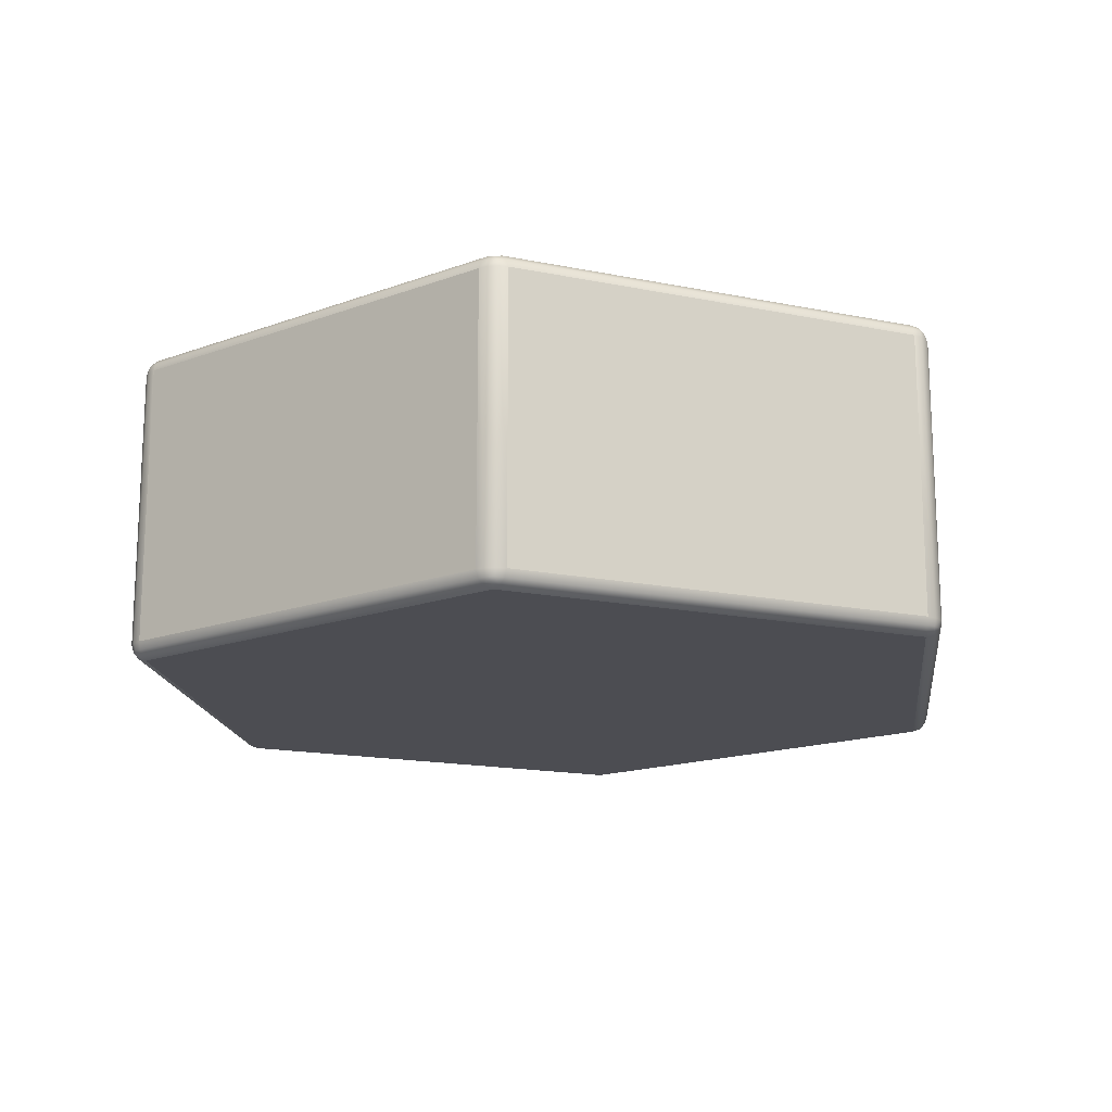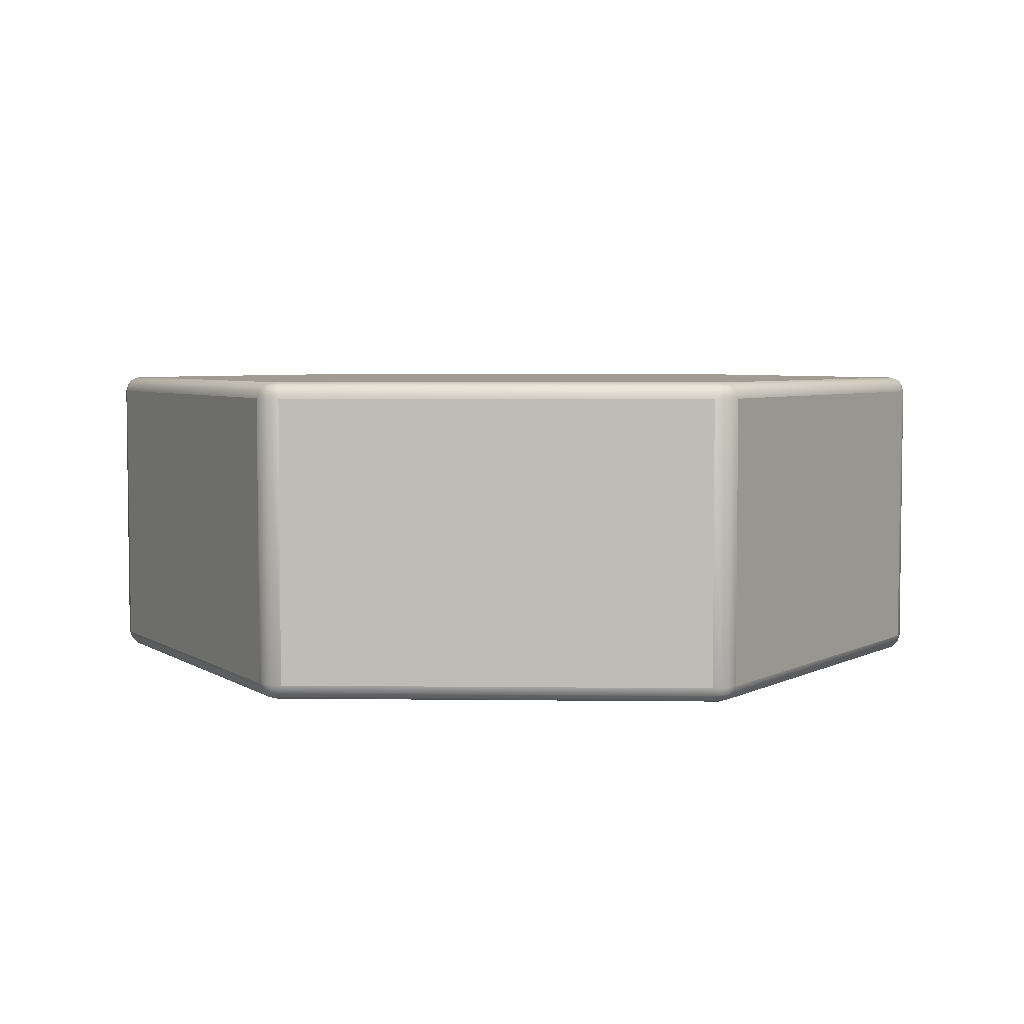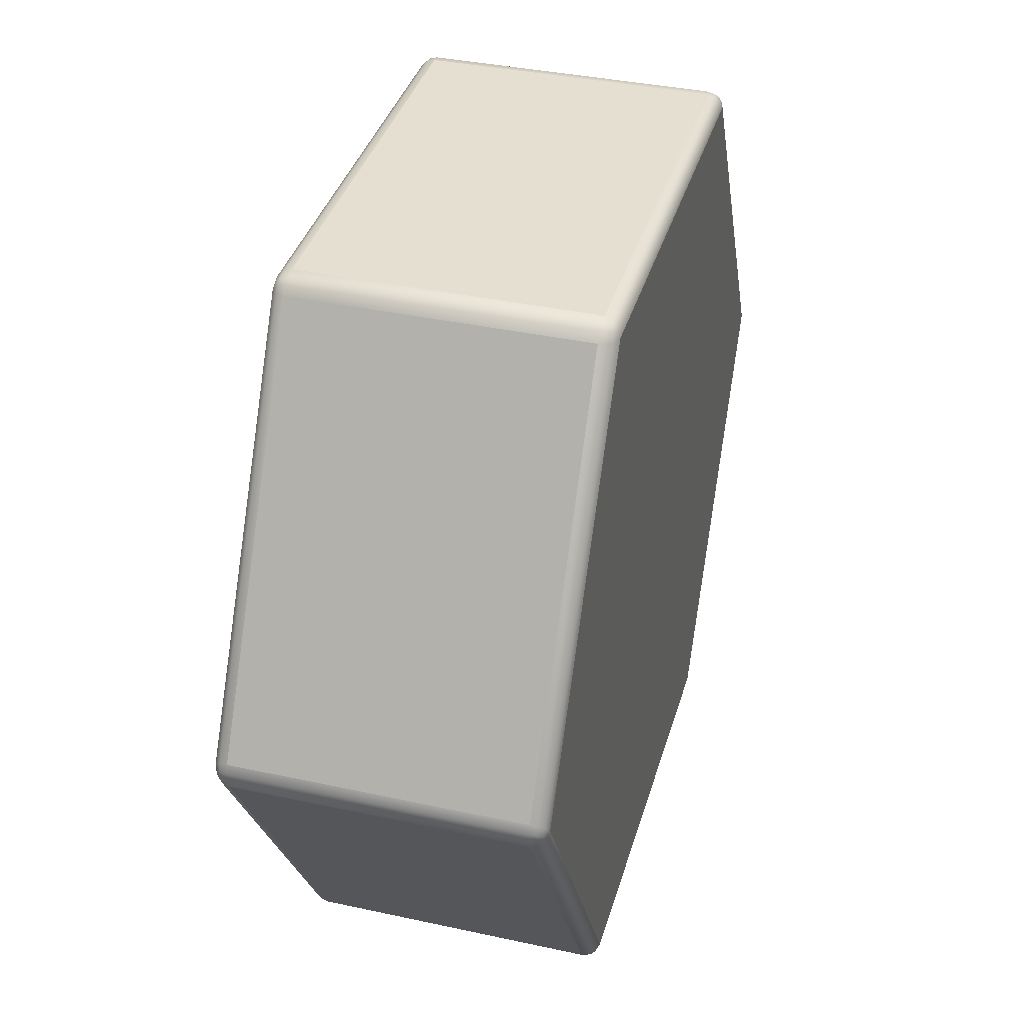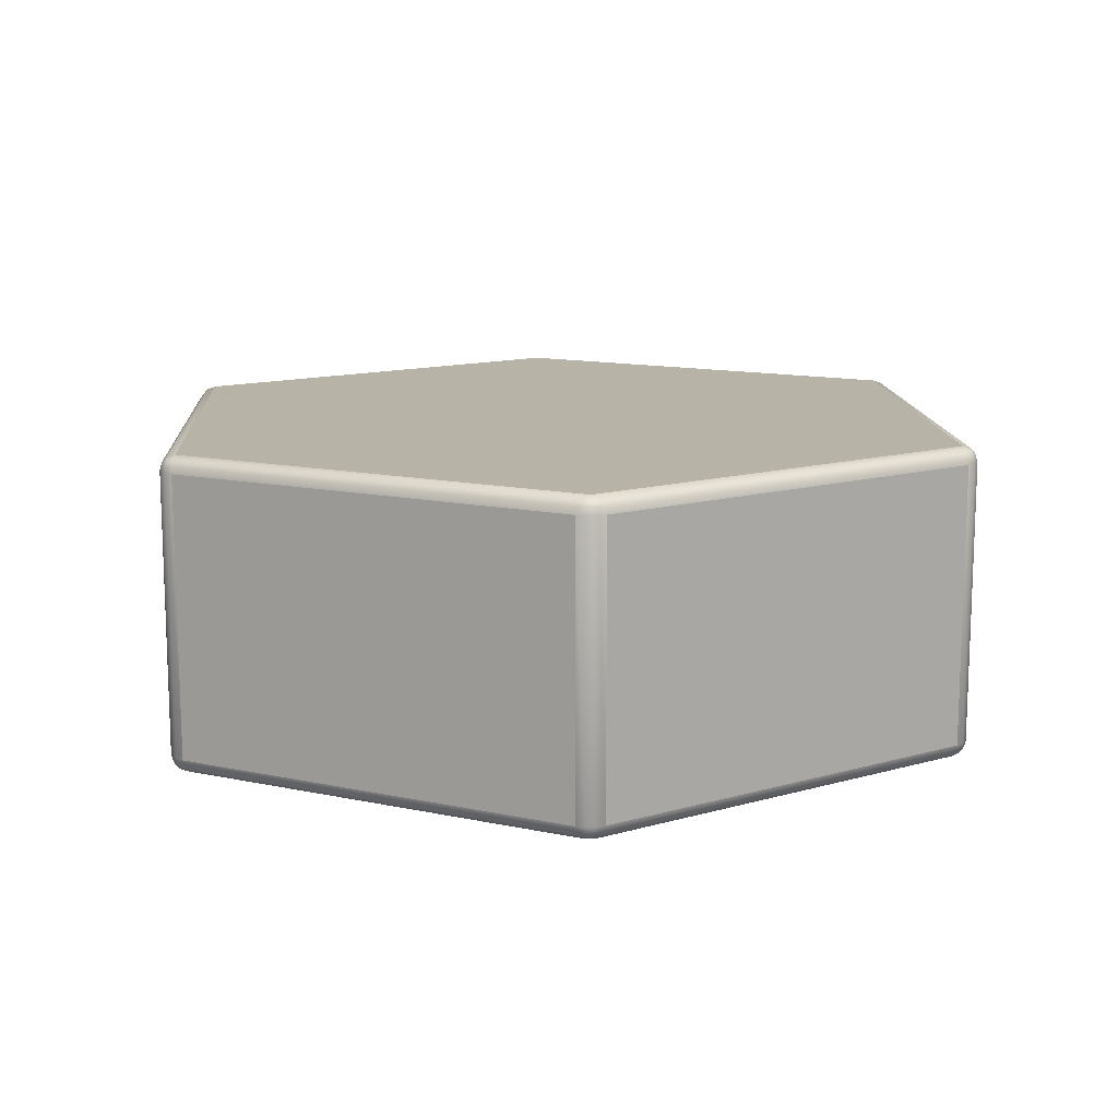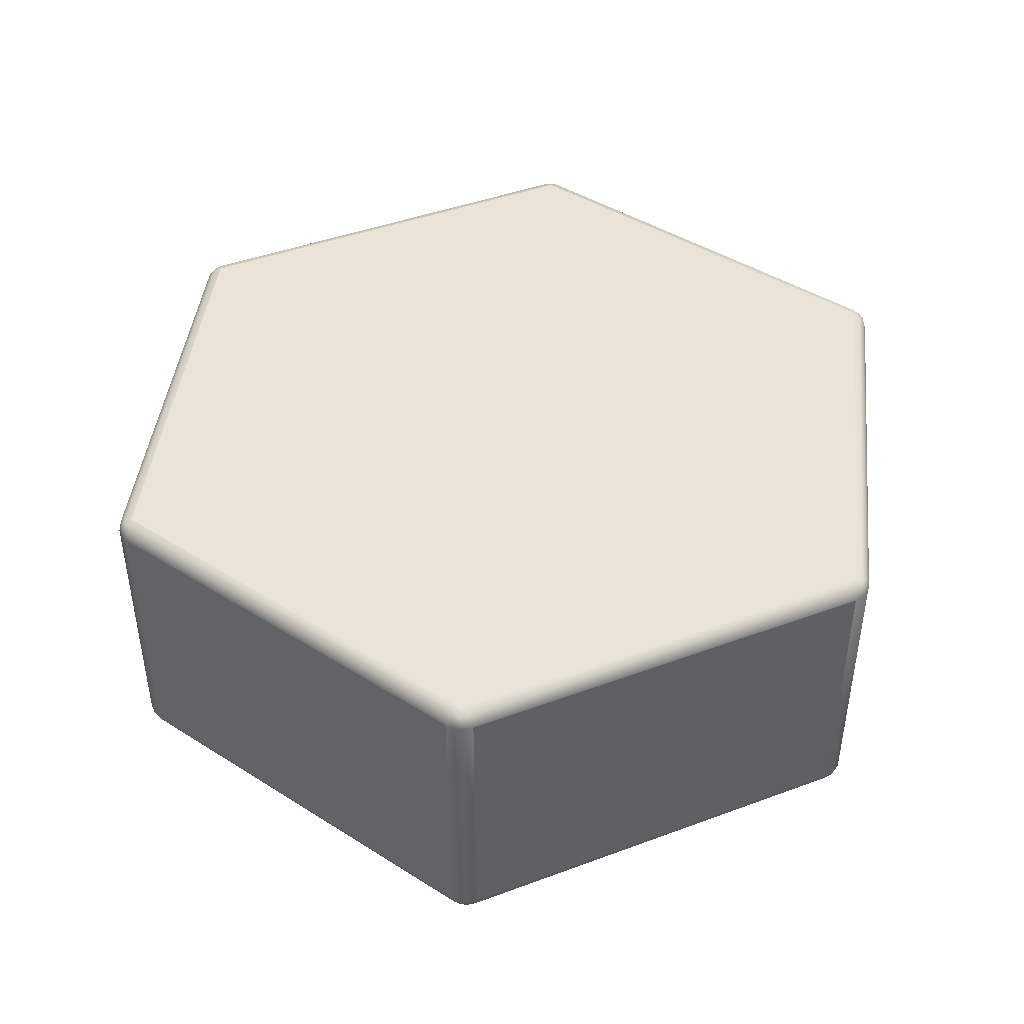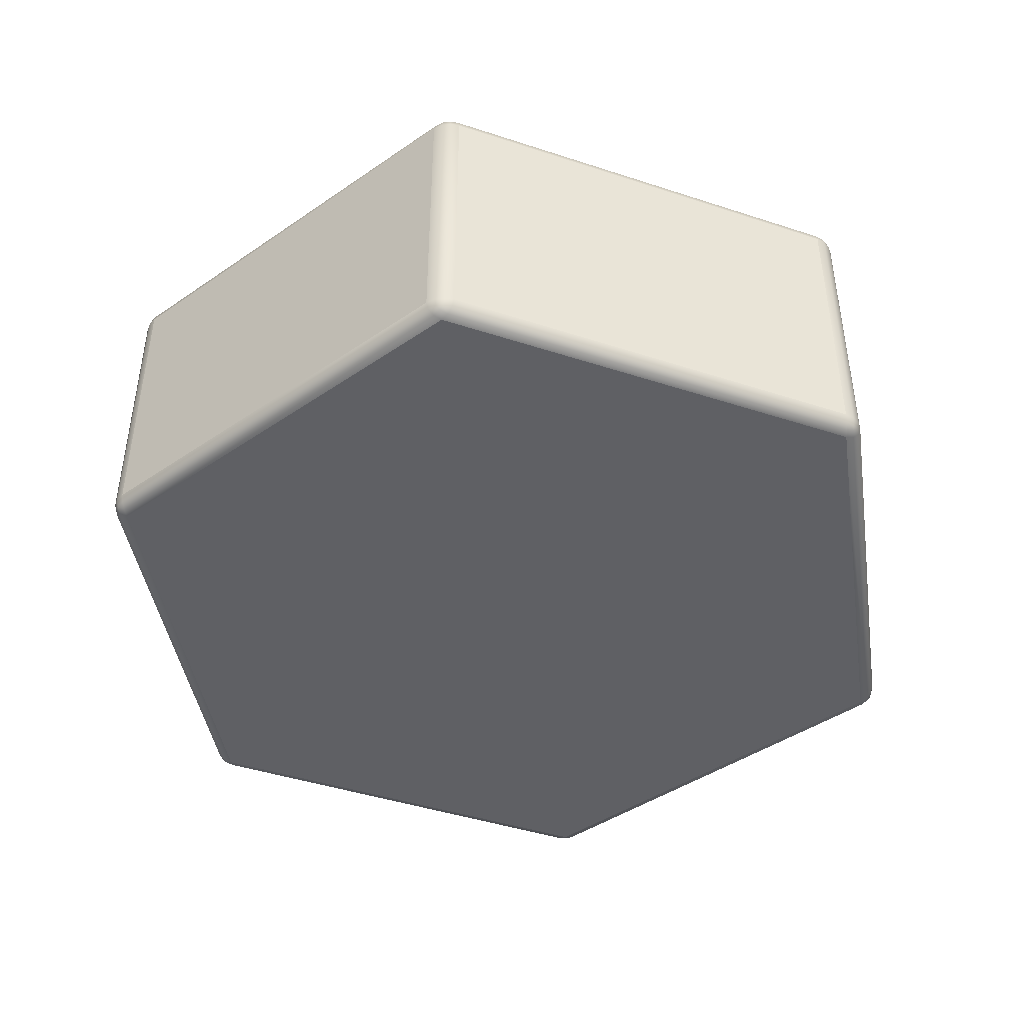
<metadata>
{"format":"obj","ext":"obj","renderer":"f3d","projection":"perspective","resolution":1024,"background":"white","views":[{"elev":-16.3,"azim":-82.8,"up":"+Z"},{"elev":4.5,"azim":-57.7,"up":"+Z"},{"elev":37.3,"azim":-74.4,"up":"+Y"},{"elev":12.9,"azim":146.4,"up":"+Z"},{"elev":43.9,"azim":-143.5,"up":"+Z"},{"elev":-43.7,"azim":98.9,"up":"+Z"}]}
</metadata>
<code>
o Cylinder.001
v -0.1426 -0.00433 -0.045
v -0.1426 0.00433 -0.045
v -0.1393 0 -0.05
v -0.1437 -0.001589 -0.045
v -0.142 -0.003752 -0.0475
v -0.143 -0.001119 -0.04739
v -0.142 0.003752 -0.0475
v -0.1437 0.001589 -0.045
v -0.143 0.001119 -0.04739
v -0.1408 -0.002162 -0.04933
v -0.1408 0.002162 -0.04933
v -0.1422 -0 -0.04868
v -0.1426 0.00433 0.045
v -0.1426 -0.00433 0.045
v -0.1393 0 0.05
v -0.1437 0.001589 0.045
v -0.142 0.003752 0.0475
v -0.143 0.001119 0.04739
v -0.142 -0.003752 0.0475
v -0.1437 -0.001589 0.045
v -0.143 -0.001119 0.04739
v -0.1408 0.002162 0.04933
v -0.1408 -0.002162 0.04933
v -0.1422 0 0.04868
v -0.06967 0.1207 -0.05
v -0.07505 0.1213 -0.045
v -0.06755 0.1257 -0.045
v -0.07228 0.1209 -0.04933
v -0.06854 0.123 -0.04933
v -0.0711 0.1231 -0.04868
v -0.07321 0.1236 -0.045
v -0.07426 0.1211 -0.0475
v -0.07249 0.1233 -0.04739
v -0.06776 0.1249 -0.0475
v -0.07045 0.1252 -0.045
v -0.07055 0.1244 -0.04739
v -0.07505 0.1213 0.045
v -0.06967 0.1207 0.05
v -0.06755 0.1257 0.045
v -0.07426 0.1211 0.0475
v -0.07321 0.1236 0.045
v -0.07249 0.1233 0.04739
v -0.06854 0.123 0.04933
v -0.07228 0.1209 0.04933
v -0.0711 0.1231 0.04868
v -0.07045 0.1252 0.045
v -0.06776 0.1249 0.0475
v -0.07055 0.1244 0.04739
v 0.06755 0.1257 -0.045
v 0.07505 0.1213 -0.045
v 0.06967 0.1207 -0.05
v 0.07045 0.1252 -0.045
v 0.06776 0.1249 -0.0475
v 0.07055 0.1244 -0.04739
v 0.07426 0.1211 -0.0475
v 0.07321 0.1236 -0.045
v 0.07249 0.1233 -0.04739
v 0.06854 0.123 -0.04933
v 0.07228 0.1209 -0.04933
v 0.0711 0.1231 -0.04868
v 0.06755 0.1257 0.045
v 0.06967 0.1207 0.05
v 0.07505 0.1213 0.045
v 0.06776 0.1249 0.0475
v 0.07045 0.1252 0.045
v 0.07055 0.1244 0.04739
v 0.07228 0.1209 0.04933
v 0.06854 0.123 0.04933
v 0.0711 0.1231 0.04868
v 0.07321 0.1236 0.045
v 0.07426 0.1211 0.0475
v 0.07249 0.1233 0.04739
v 0.1426 0.00433 -0.045
v 0.1426 -0.00433 -0.045
v 0.1393 0 -0.05
v 0.1437 0.001589 -0.045
v 0.142 0.003752 -0.0475
v 0.143 0.001119 -0.04739
v 0.142 -0.003752 -0.0475
v 0.1437 -0.001589 -0.045
v 0.143 -0.001119 -0.04739
v 0.1408 0.002162 -0.04933
v 0.1408 -0.002162 -0.04933
v 0.1422 0 -0.04868
v 0.1426 0.00433 0.045
v 0.1393 0 0.05
v 0.1426 -0.00433 0.045
v 0.142 0.003752 0.0475
v 0.1437 0.001589 0.045
v 0.143 0.001119 0.04739
v 0.1408 -0.002162 0.04933
v 0.1408 0.002162 0.04933
v 0.1422 0 0.04868
v 0.1437 -0.001589 0.045
v 0.142 -0.003752 0.0475
v 0.143 -0.001119 0.04739
v 0.07505 -0.1213 -0.045
v 0.06755 -0.1257 -0.045
v 0.06967 -0.1207 -0.05
v 0.07321 -0.1236 -0.045
v 0.07426 -0.1211 -0.0475
v 0.07249 -0.1233 -0.04739
v 0.06776 -0.1249 -0.0475
v 0.07045 -0.1252 -0.045
v 0.07055 -0.1244 -0.04739
v 0.07228 -0.1209 -0.04933
v 0.06854 -0.123 -0.04933
v 0.0711 -0.1231 -0.04868
v 0.06755 -0.1257 0.045
v 0.07505 -0.1213 0.045
v 0.06967 -0.1207 0.05
v 0.07045 -0.1252 0.045
v 0.06776 -0.1249 0.0475
v 0.07055 -0.1244 0.04739
v 0.07426 -0.1211 0.0475
v 0.07321 -0.1236 0.045
v 0.07249 -0.1233 0.04739
v 0.06854 -0.123 0.04933
v 0.07228 -0.1209 0.04933
v 0.0711 -0.1231 0.04868
v -0.06967 -0.1207 -0.05
v -0.06755 -0.1257 -0.045
v -0.07505 -0.1213 -0.045
v -0.06854 -0.123 -0.04933
v -0.07228 -0.1209 -0.04933
v -0.0711 -0.1231 -0.04868
v -0.07045 -0.1252 -0.045
v -0.06776 -0.1249 -0.0475
v -0.07055 -0.1244 -0.04739
v -0.07426 -0.1211 -0.0475
v -0.07321 -0.1236 -0.045
v -0.07249 -0.1233 -0.04739
v -0.06755 -0.1257 0.045
v -0.06967 -0.1207 0.05
v -0.07505 -0.1213 0.045
v -0.06776 -0.1249 0.0475
v -0.07045 -0.1252 0.045
v -0.07055 -0.1244 0.04739
v -0.07228 -0.1209 0.04933
v -0.06854 -0.123 0.04933
v -0.0711 -0.1231 0.04868
v -0.07321 -0.1236 0.045
v -0.07426 -0.1211 0.0475
v -0.07249 -0.1233 0.04739
f 3 25 51 75 99 121
f 50 63 85 73
f 74 87 110 97
f 98 109 133 122
f 27 39 61 49
f 2 13 37 26
f 38 15 134 111 86 62
f 1 4 6 5
f 4 8 9 6
f 2 7 9 8
f 7 11 12 9
f 3 10 12 11
f 10 5 6 12
f 6 9 12
f 13 16 18 17
f 16 20 21 18
f 14 19 21 20
f 19 23 24 21
f 15 22 24 23
f 22 17 18 24
f 18 21 24
f 25 28 30 29
f 28 32 33 30
f 26 31 33 32
f 31 35 36 33
f 27 34 36 35
f 34 29 30 36
f 30 33 36
f 37 40 42 41
f 40 44 45 42
f 38 43 45 44
f 43 47 48 45
f 39 46 48 47
f 46 41 42 48
f 42 45 48
f 49 52 54 53
f 52 56 57 54
f 50 55 57 56
f 55 59 60 57
f 51 58 60 59
f 58 53 54 60
f 54 57 60
f 61 64 66 65
f 64 68 69 66
f 62 67 69 68
f 67 71 72 69
f 63 70 72 71
f 70 65 66 72
f 66 69 72
f 73 76 78 77
f 76 80 81 78
f 74 79 81 80
f 79 83 84 81
f 75 82 84 83
f 82 77 78 84
f 78 81 84
f 85 88 90 89
f 88 92 93 90
f 86 91 93 92
f 91 95 96 93
f 87 94 96 95
f 94 89 90 96
f 90 93 96
f 97 100 102 101
f 100 104 105 102
f 98 103 105 104
f 103 107 108 105
f 99 106 108 107
f 106 101 102 108
f 102 105 108
f 109 112 114 113
f 112 116 117 114
f 110 115 117 116
f 115 119 120 117
f 111 118 120 119
f 118 113 114 120
f 114 117 120
f 121 124 126 125
f 124 128 129 126
f 122 127 129 128
f 127 131 132 129
f 123 130 132 131
f 130 125 126 132
f 126 129 132
f 133 136 138 137
f 136 140 141 138
f 134 139 141 140
f 139 143 144 141
f 135 142 144 143
f 142 137 138 144
f 138 141 144
f 111 134 140 118
f 118 140 136 113
f 113 136 133 109
f 1 14 20 4
f 4 20 16 8
f 8 16 13 2
f 2 26 32 7
f 7 32 28 11
f 11 28 25 3
f 26 37 41 31
f 31 41 46 35
f 35 46 39 27
f 27 49 53 34
f 34 53 58 29
f 29 58 51 25
f 38 62 68 43
f 43 68 64 47
f 47 64 61 39
f 50 73 77 55
f 55 77 82 59
f 59 82 75 51
f 62 86 92 67
f 67 92 88 71
f 71 88 85 63
f 74 97 101 79
f 79 101 106 83
f 83 106 99 75
f 86 111 119 91
f 91 119 115 95
f 95 115 110 87
f 98 122 128 103
f 103 128 124 107
f 107 124 121 99
f 14 135 143 19
f 19 143 139 23
f 23 139 134 15
f 73 85 89 76
f 76 89 94 80
f 80 94 87 74
f 15 38 44 22
f 22 44 40 17
f 17 40 37 13
f 122 133 137 127
f 127 137 142 131
f 131 142 135 123
f 97 110 116 100
f 100 116 112 104
f 104 112 109 98
f 3 121 125 10
f 10 125 130 5
f 5 130 123 1
f 49 61 65 52
f 52 65 70 56
f 56 70 63 50
f 123 135 14 1

</code>
